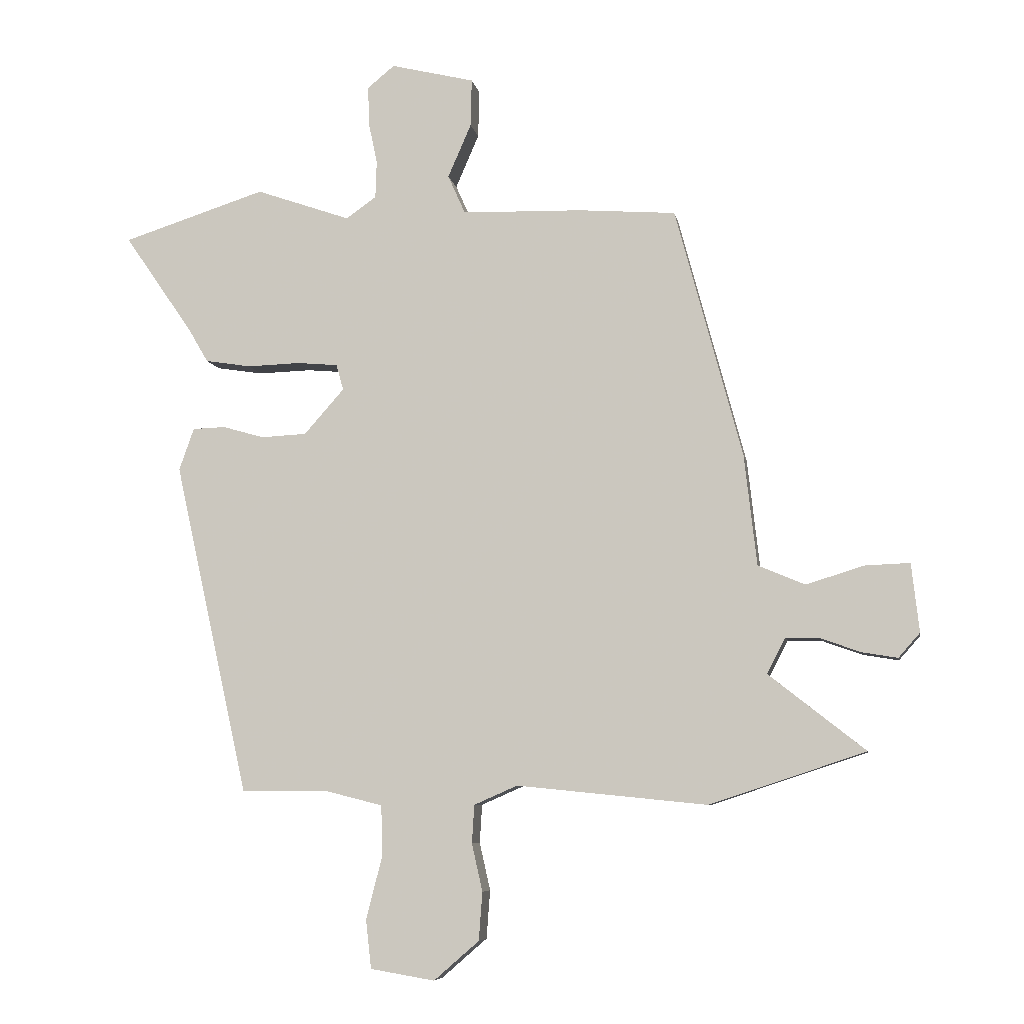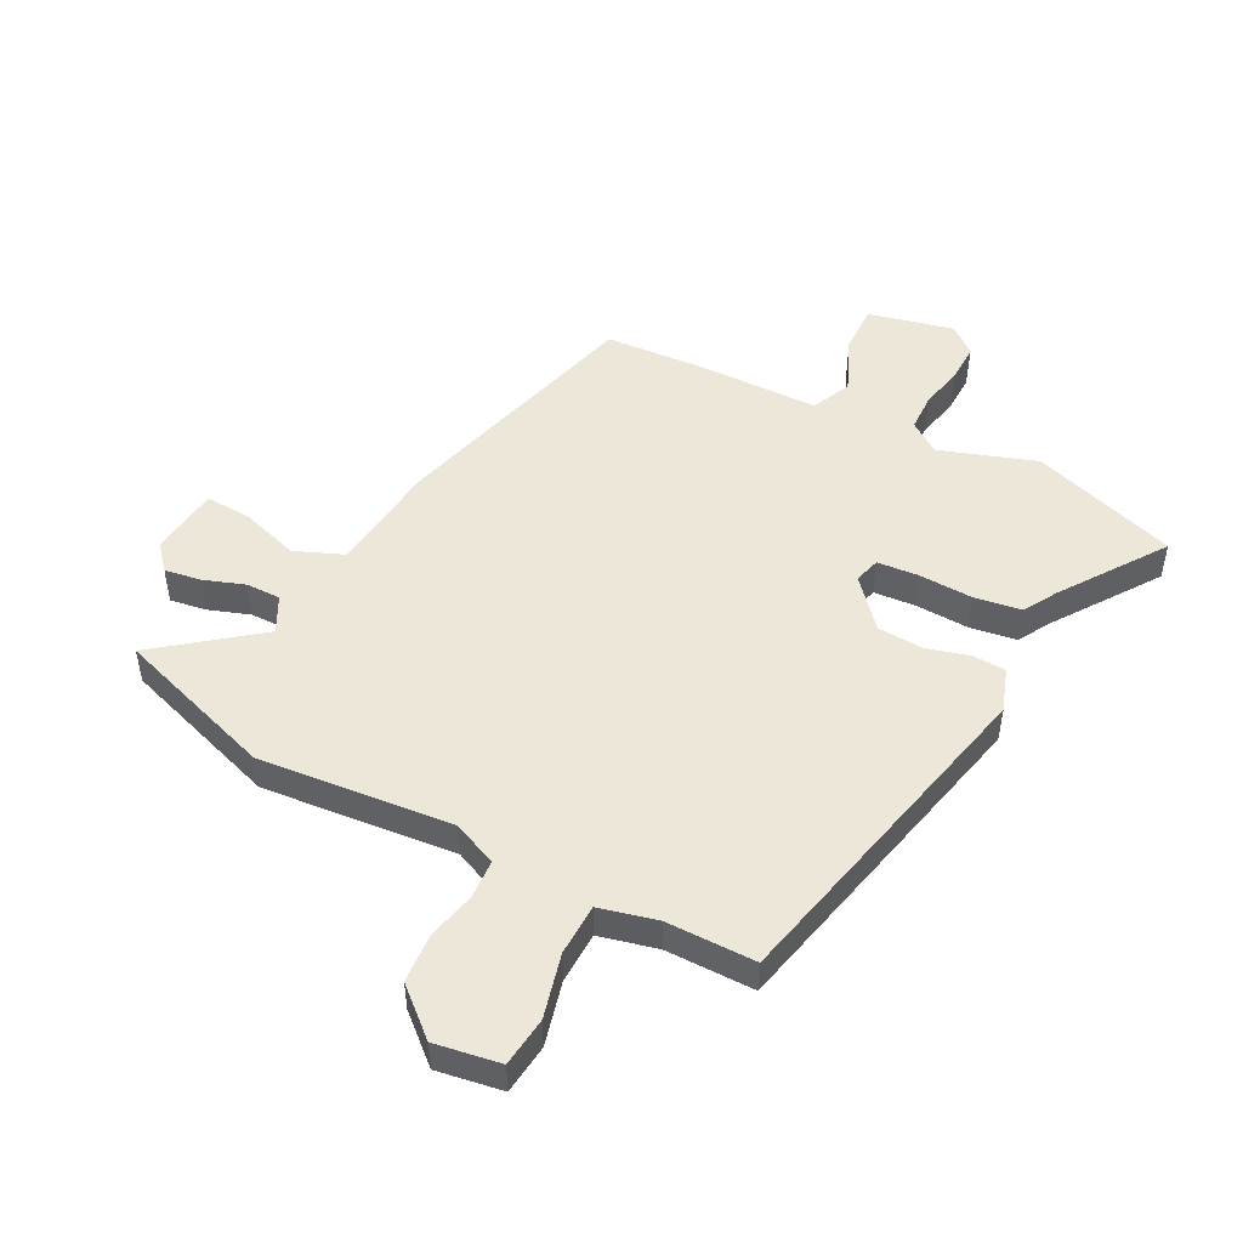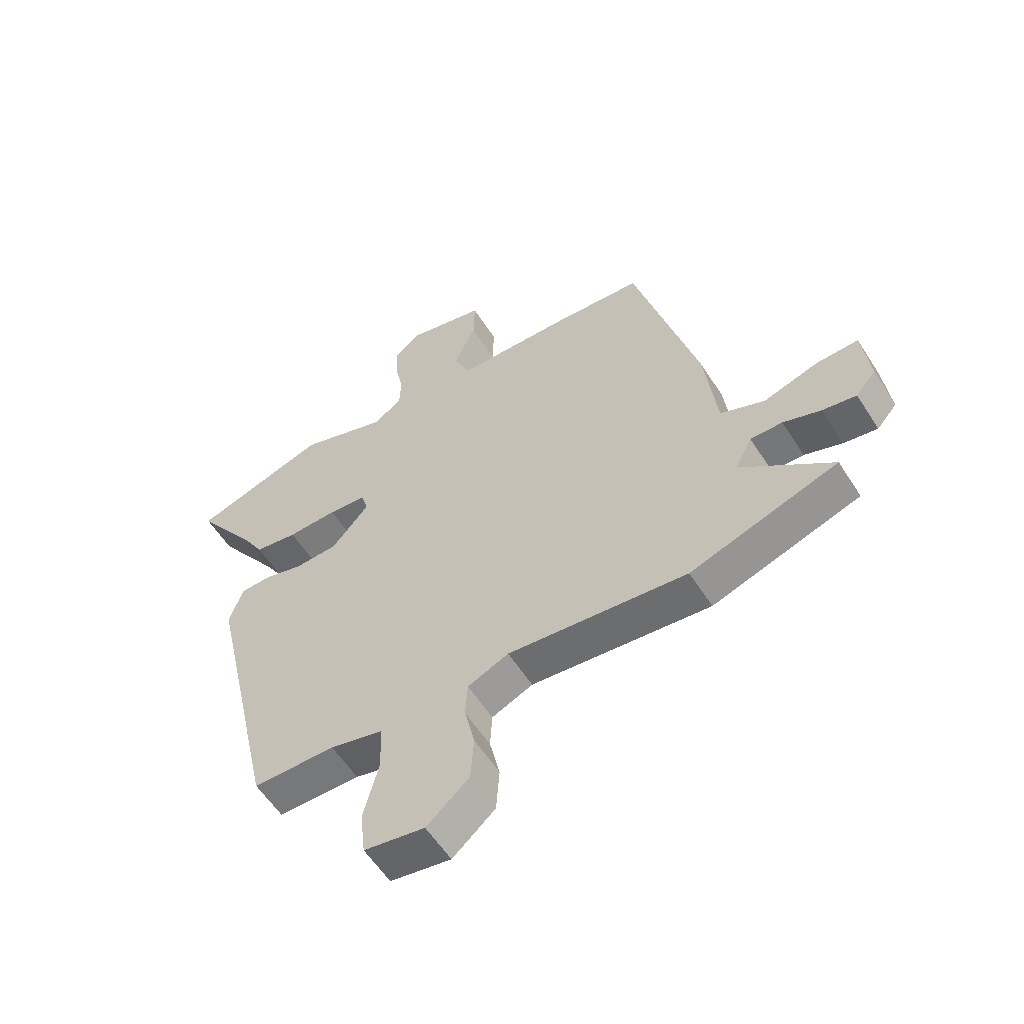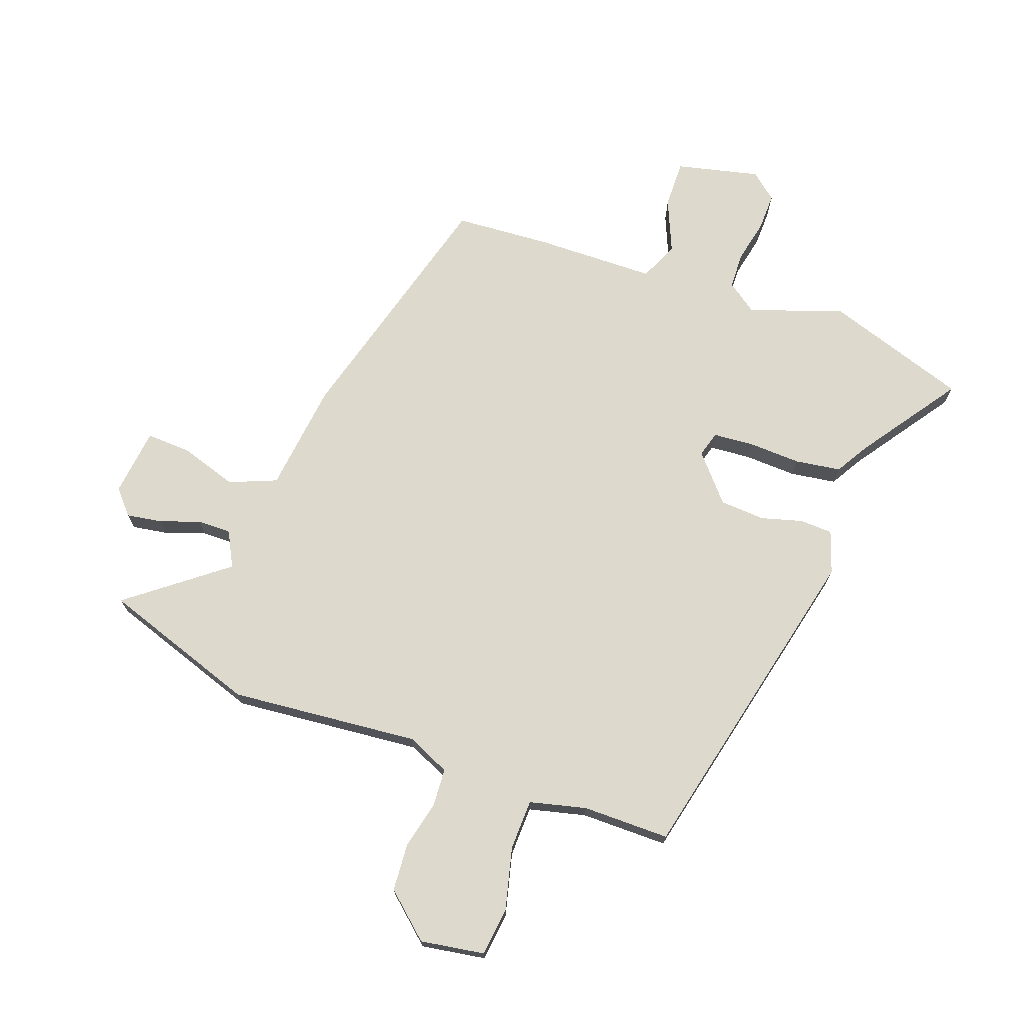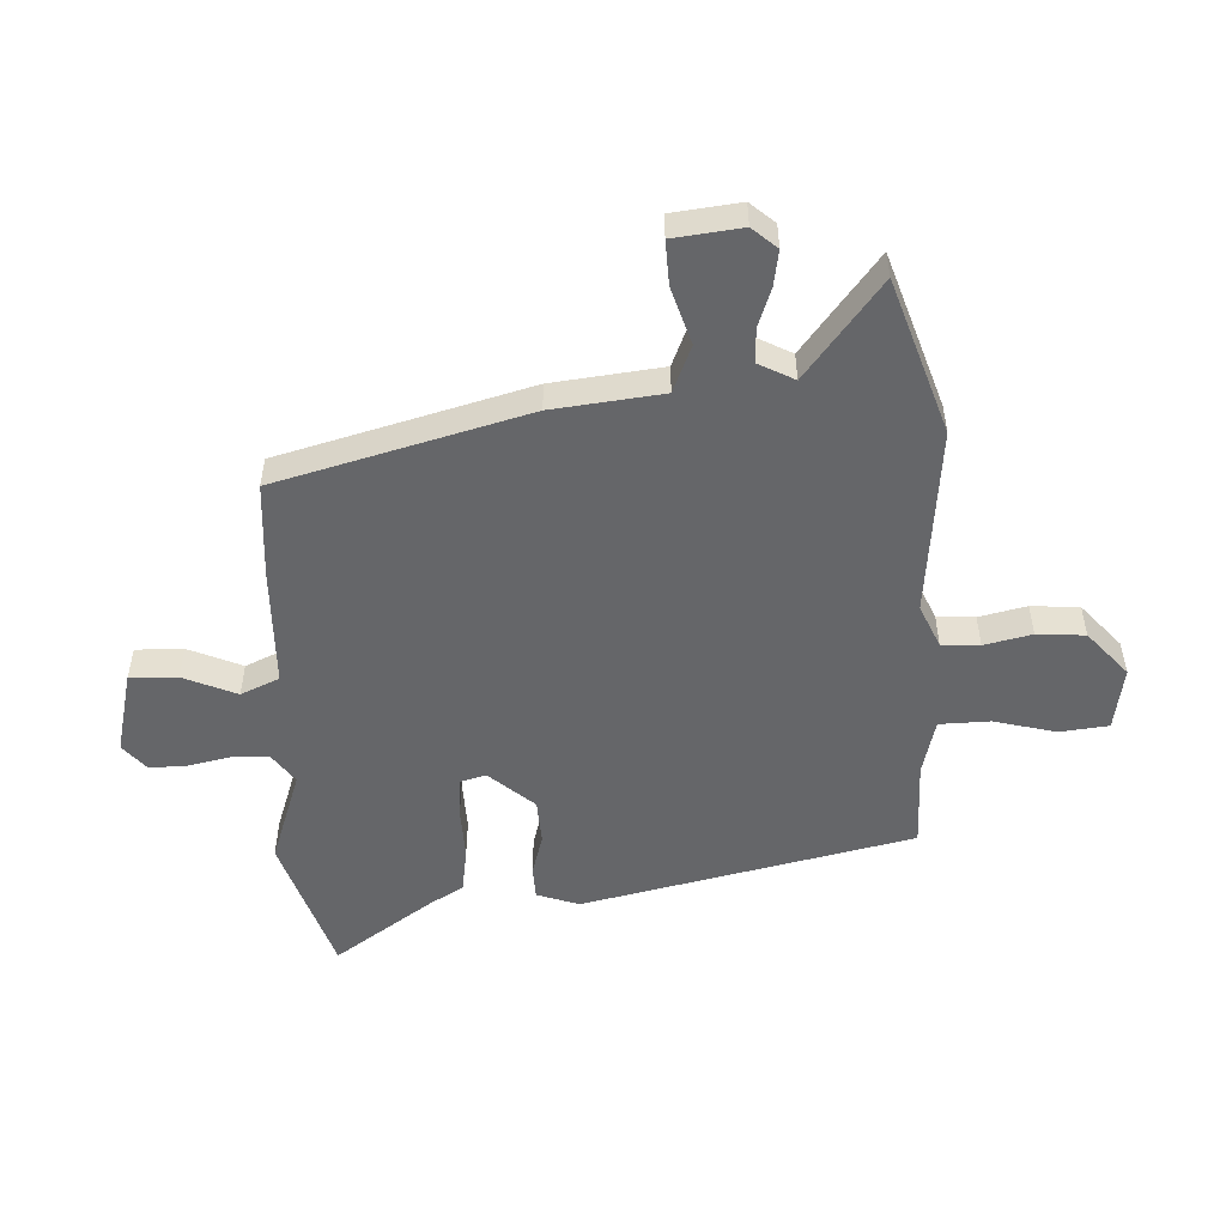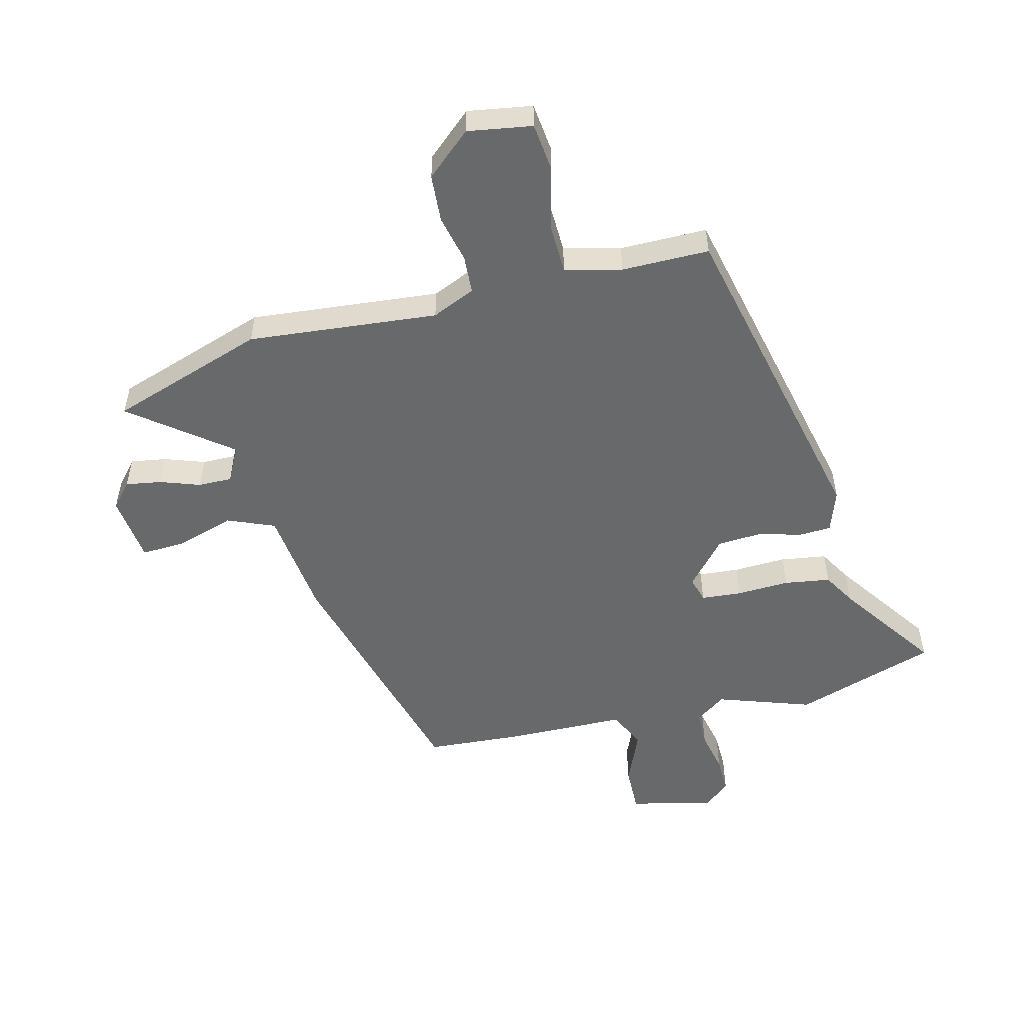
<metadata>
{"format":"obj","ext":"obj","renderer":"f3d","projection":"perspective","resolution":1024,"background":"white","views":[{"elev":-7.0,"azim":10.1,"up":"+Z"},{"elev":49.7,"azim":-152.3,"up":"+Y"},{"elev":-57.6,"azim":32.3,"up":"+Z"},{"elev":72.0,"azim":-159.7,"up":"+Y"},{"elev":-51.9,"azim":92.7,"up":"+Y"},{"elev":-52.6,"azim":-165.6,"up":"+Y"}]}
</metadata>
<code>
v -0.387 0.07 -0.507
v -0.511 0.07 0.05
v -0.486 0.07 0.121
v -0.431 0.07 0.123
v -0.361 0.07 0.103
v -0.285 0.07 0.107
v -0.218 0.07 0.183
v -0.23 0.07 0.226
v -0.298 0.07 0.232
v -0.387 0.07 0.229
v -0.464 0.07 0.241
v -0.496 0.07 0.296
v -0.612 0.07 0.464
v -0.372 0.07 0.541
v -0.214 0.07 0.486
v -0.163 0.07 0.522
v -0.161 0.07 0.584
v -0.176 0.07 0.656
v -0.177 0.07 0.719
v -0.132 0.07 0.756
v 0.008 0.07 0.722
v 0.006 0.07 0.642
v -0.033 0.07 0.552
v -0.004 0.07 0.487
v 0.197 0.07 0.482
v 0.36 0.07 0.47
v 0.473 0.07 0.049
v 0.494 0.07 -0.136
v 0.573 0.07 -0.169
v 0.67 0.07 -0.139
v 0.745 0.07 -0.136
v 0.758 0.07 -0.251
v 0.722 0.07 -0.292
v 0.662 0.07 -0.282
v 0.595 0.07 -0.258
v 0.538 0.07 -0.257
v 0.507 0.07 -0.316
v 0.67 0.07 -0.444
v 0.407 0.07 -0.531
v 0.088 0.07 -0.499
v 0.015 0.07 -0.531
v 0.011 0.07 -0.595
v 0.029 0.07 -0.675
v 0.023 0.07 -0.756
v -0.053 0.07 -0.822
v -0.161 0.07 -0.804
v -0.17 0.07 -0.722
v -0.143 0.07 -0.617
v -0.145 0.07 -0.532
v -0.24 0.07 -0.508
v -0.387 0 -0.507
v -0.511 0 0.05
v -0.486 0 0.121
v -0.431 0 0.123
v -0.361 0 0.103
v -0.285 0 0.107
v -0.218 0 0.183
v -0.23 0 0.226
v -0.298 0 0.232
v -0.387 0 0.229
v -0.464 0 0.241
v -0.496 0 0.296
v -0.612 0 0.464
v -0.372 0 0.541
v -0.214 0 0.486
v -0.163 0 0.522
v -0.161 0 0.584
v -0.176 0 0.656
v -0.177 0 0.719
v -0.132 0 0.756
v 0.008 0 0.722
v 0.006 0 0.642
v -0.033 0 0.552
v -0.004 0 0.487
v 0.197 0 0.482
v 0.36 0 0.47
v 0.473 0 0.049
v 0.494 0 -0.136
v 0.573 0 -0.169
v 0.67 0 -0.139
v 0.745 0 -0.136
v 0.758 0 -0.251
v 0.722 0 -0.292
v 0.662 0 -0.282
v 0.595 0 -0.258
v 0.538 0 -0.257
v 0.507 0 -0.316
v 0.67 0 -0.444
v 0.407 0 -0.531
v 0.088 0 -0.499
v 0.015 0 -0.531
v 0.011 0 -0.595
v 0.029 0 -0.675
v 0.023 0 -0.756
v -0.053 0 -0.822
v -0.161 0 -0.804
v -0.17 0 -0.722
v -0.143 0 -0.617
v -0.145 0 -0.532
v -0.24 0 -0.508
f 45 46 47 48
f 45 48 49
f 42 43 44 45
f 41 42 45 49
f 40 41 49 50
f 37 38 39 40
f 36 37 40 50
f 32 33 34 35
f 32 35 36
f 29 30 31 32
f 28 29 32 36
f 25 26 27 28
f 24 25 28 36
f 20 21 22 23
f 20 23 24
f 17 18 19 20
f 16 17 20 24
f 15 16 24 36
f 12 13 14 15
f 9 10 11 12
f 8 9 12 15
f 7 8 15 36
f 2 3 4 5
f 2 5 6
f 1 2 6
f 7 36 50
f 1 6 7 50
f 98 97 96 95
f 99 98 95
f 95 94 93 92
f 99 95 92 91
f 100 99 91 90
f 90 89 88 87
f 100 90 87 86
f 85 84 83 82
f 86 85 82
f 82 81 80 79
f 86 82 79 78
f 78 77 76 75
f 86 78 75 74
f 73 72 71 70
f 74 73 70
f 70 69 68 67
f 74 70 67 66
f 86 74 66 65
f 65 64 63 62
f 62 61 60 59
f 65 62 59 58
f 86 65 58 57
f 55 54 53 52
f 56 55 52
f 56 52 51
f 100 86 57
f 100 57 56 51
f 1 51 52 2
f 2 52 53 3
f 3 53 54 4
f 4 54 55 5
f 5 55 56 6
f 6 56 57 7
f 7 57 58 8
f 8 58 59 9
f 9 59 60 10
f 10 60 61 11
f 11 61 62 12
f 12 62 63 13
f 13 63 64 14
f 14 64 65 15
f 15 65 66 16
f 16 66 67 17
f 17 67 68 18
f 18 68 69 19
f 19 69 70 20
f 20 70 71 21
f 21 71 72 22
f 22 72 73 23
f 23 73 74 24
f 24 74 75 25
f 25 75 76 26
f 26 76 77 27
f 27 77 78 28
f 28 78 79 29
f 29 79 80 30
f 30 80 81 31
f 31 81 82 32
f 32 82 83 33
f 33 83 84 34
f 34 84 85 35
f 35 85 86 36
f 36 86 87 37
f 37 87 88 38
f 38 88 89 39
f 39 89 90 40
f 40 90 91 41
f 41 91 92 42
f 42 92 93 43
f 43 93 94 44
f 44 94 95 45
f 45 95 96 46
f 46 96 97 47
f 47 97 98 48
f 48 98 99 49
f 49 99 100 50
f 50 100 51 1

</code>
